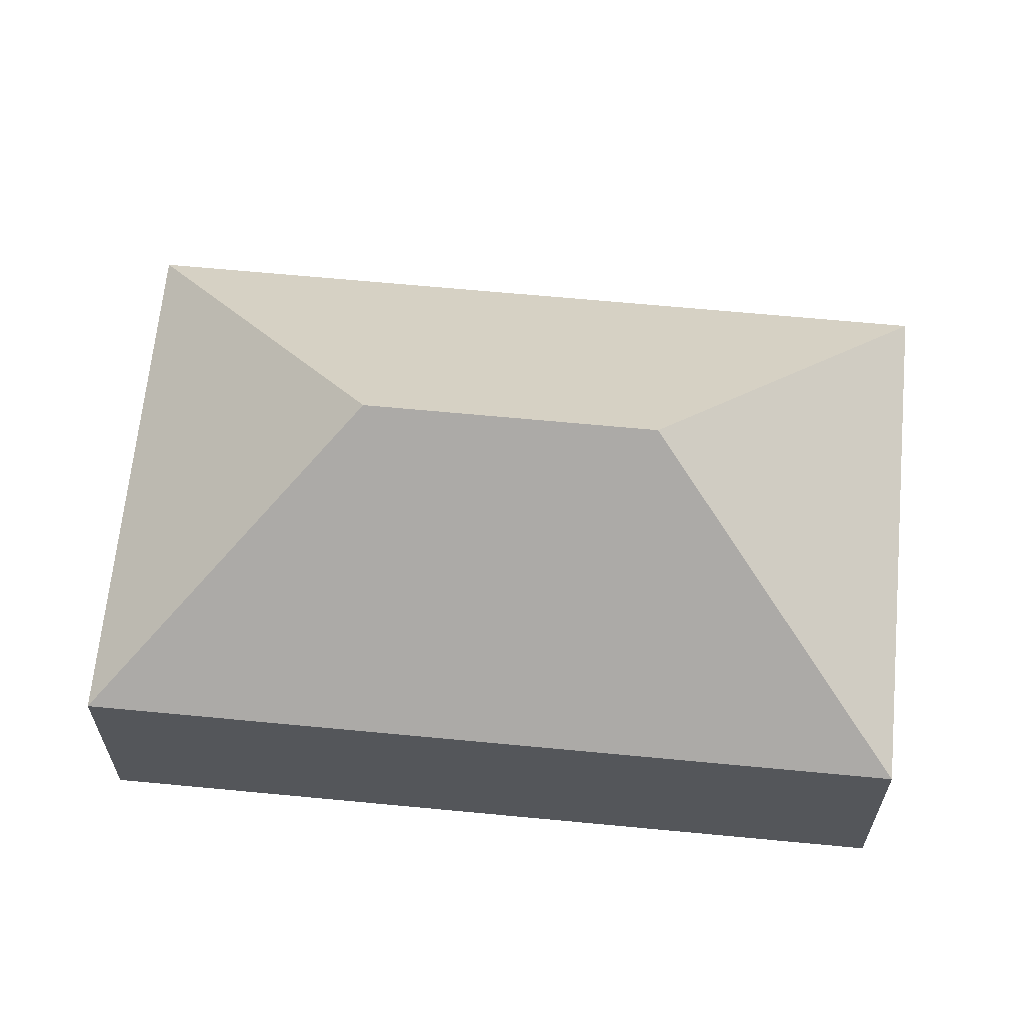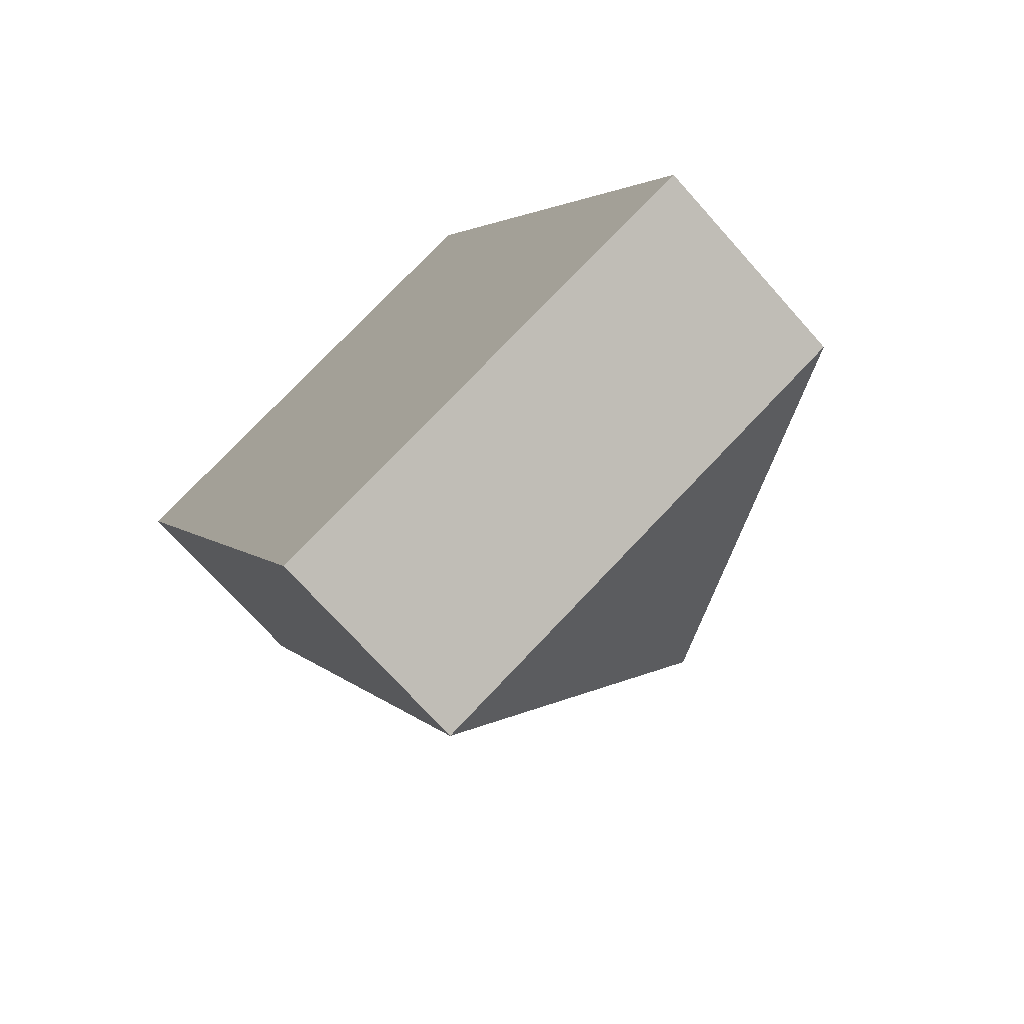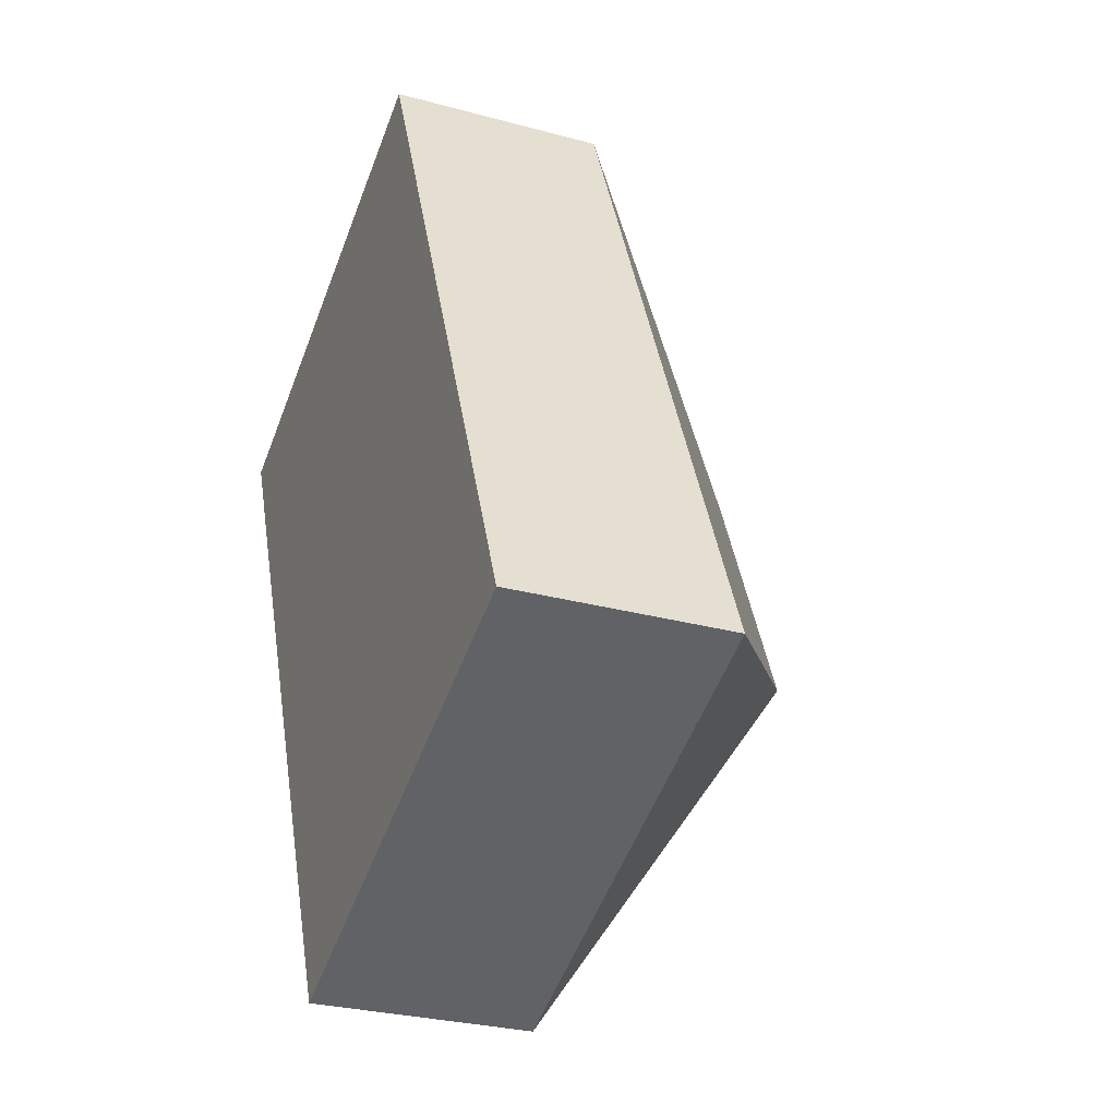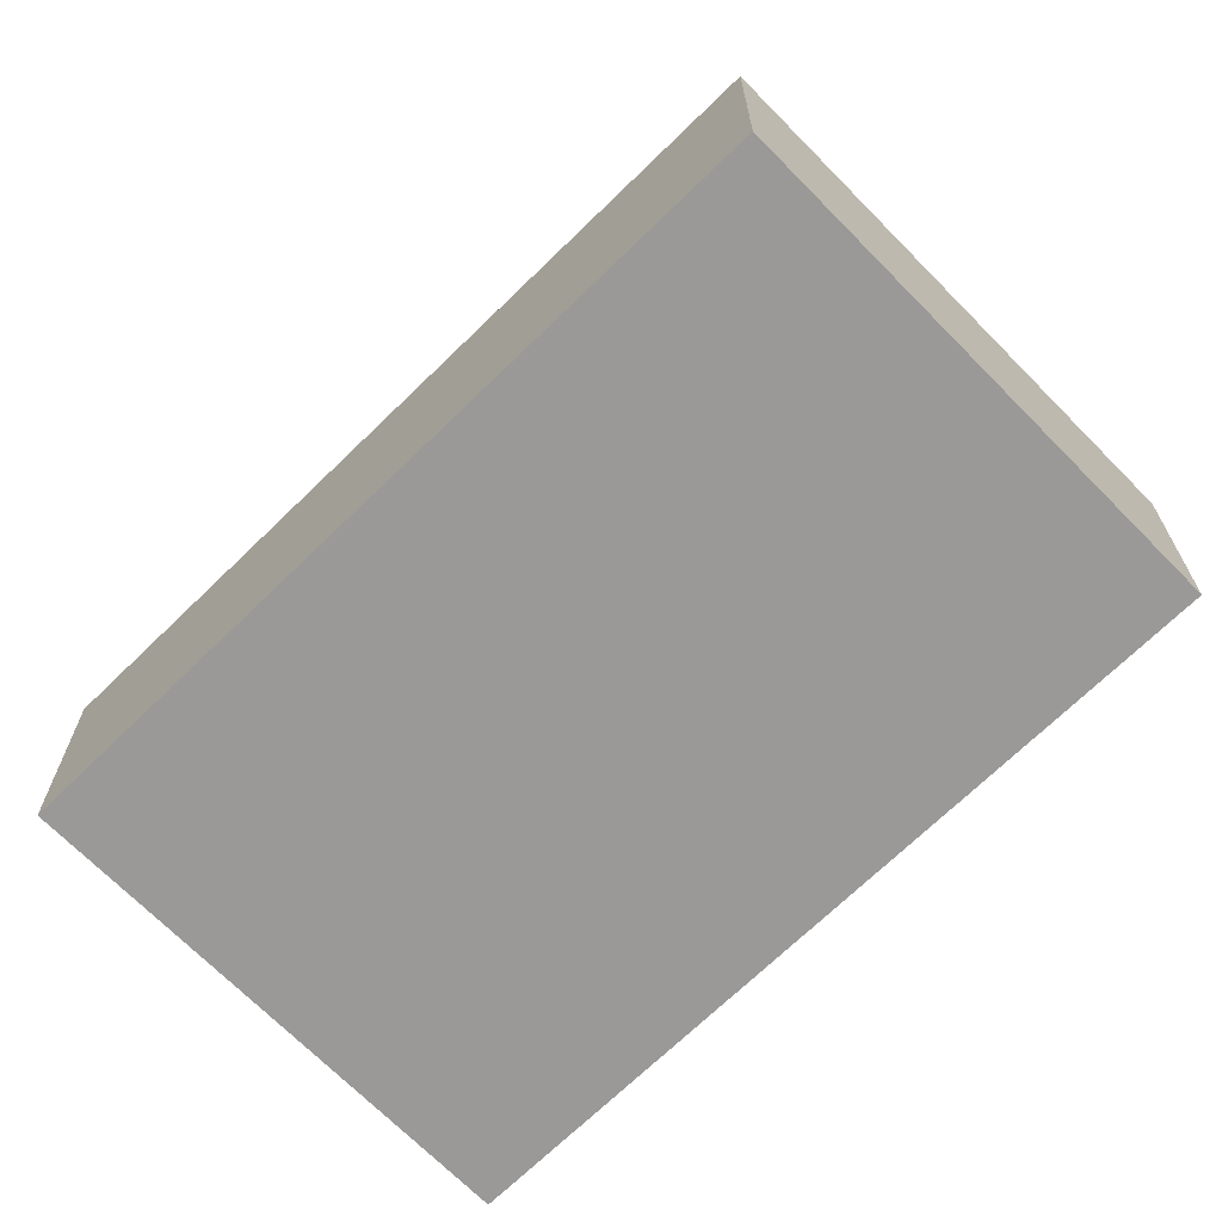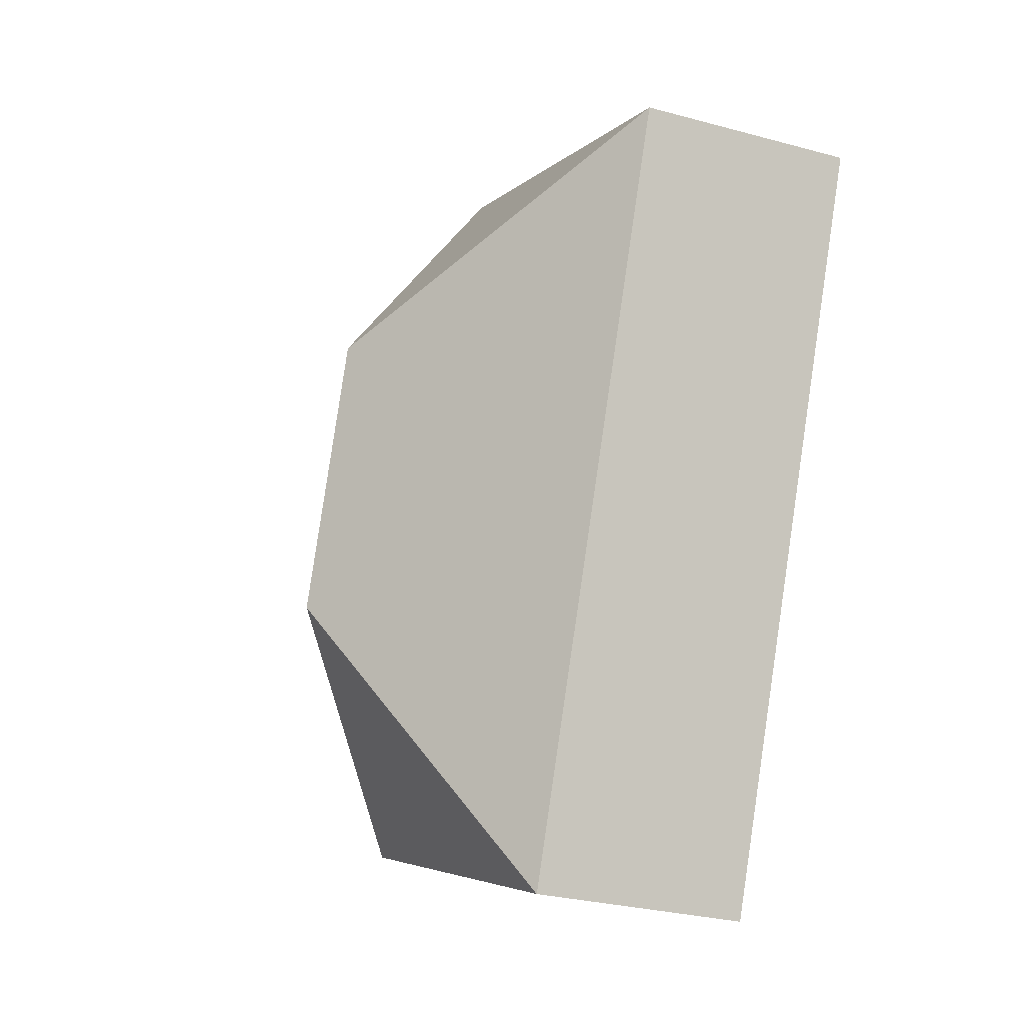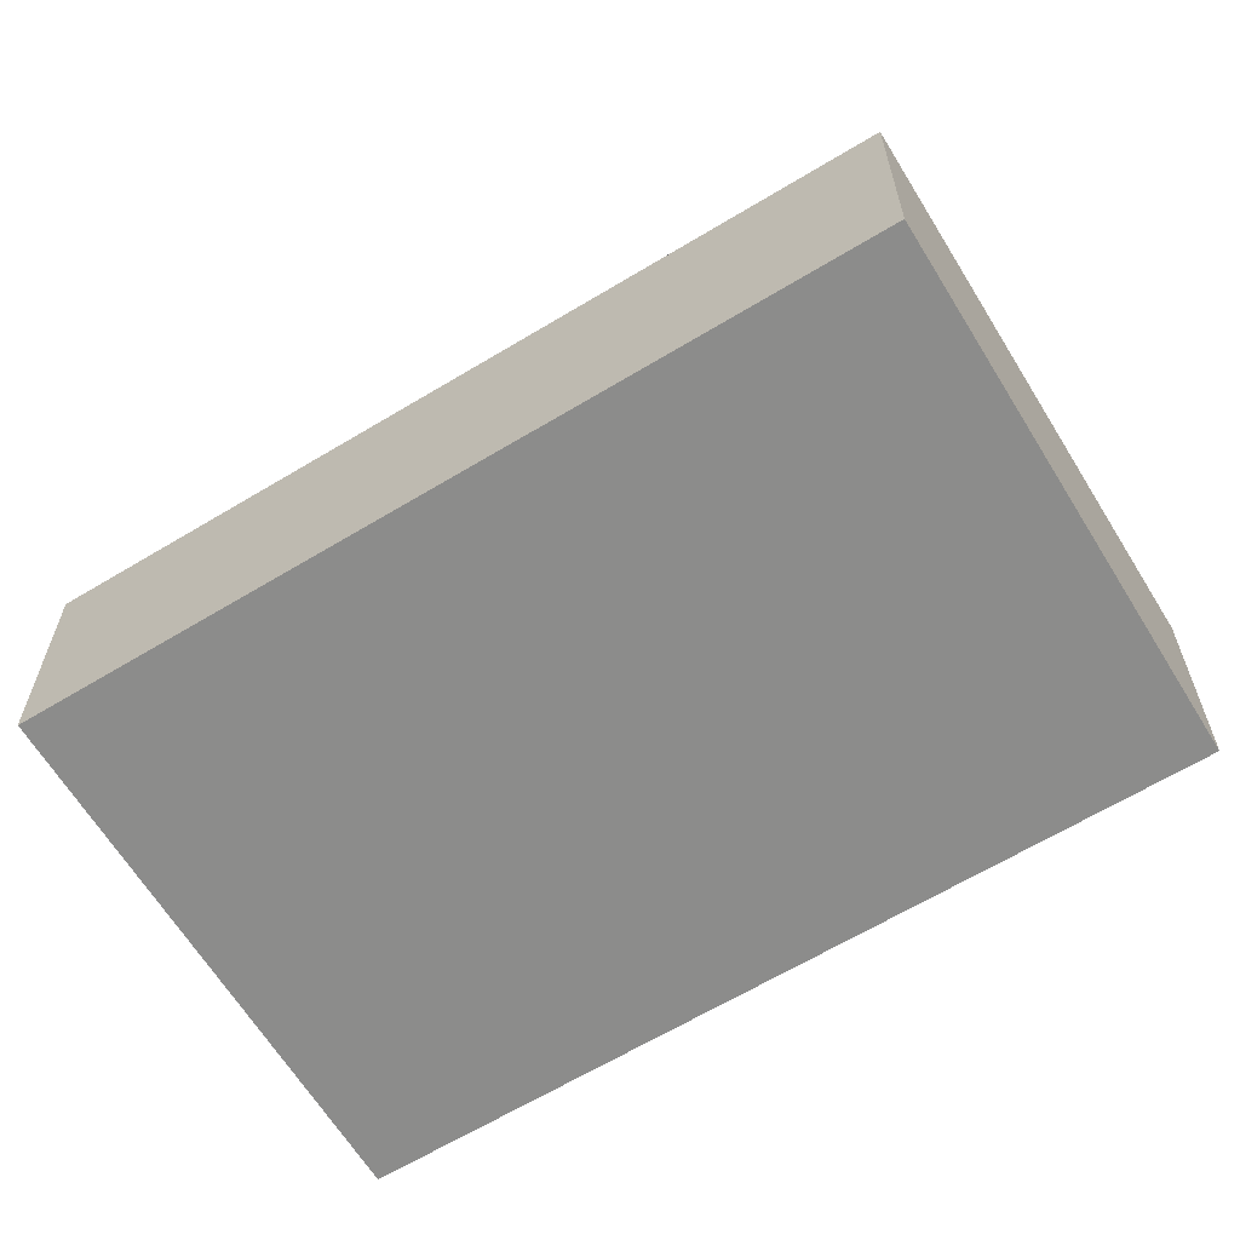
<metadata>
{"format":"obj","ext":"obj","renderer":"f3d","projection":"perspective","resolution":1024,"background":"white","views":[{"elev":64.4,"azim":-107.3,"up":"+Y"},{"elev":-71.6,"azim":41.7,"up":"+Z"},{"elev":-28.7,"azim":67.8,"up":"+Z"},{"elev":-69.0,"azim":111.6,"up":"+Y"},{"elev":-28.9,"azim":-112.0,"up":"+Z"},{"elev":-64.1,"azim":-81.4,"up":"+Y"}]}
</metadata>
<code>
o CG10_500_042071_0023
v 116.3 75 -332.1
v 277.2 75 -264.4
v 162.3 145 -218.5
v 125 145 -129.8
v 172.1 75 -14.66
v 11.22 75 -82.35
v 116.3 0 -332.1
v 277.2 0 -264.4
v 172.1 0 -14.66
v 11.22 0 -82.35
f 6 1 3 4
f 4 5 6
f 3 2 5 4
f 2 1 3
f 7 8 9 10
f 1 7 8 2
f 2 8 9 5
f 5 9 10 6
f 6 10 7 1

</code>
